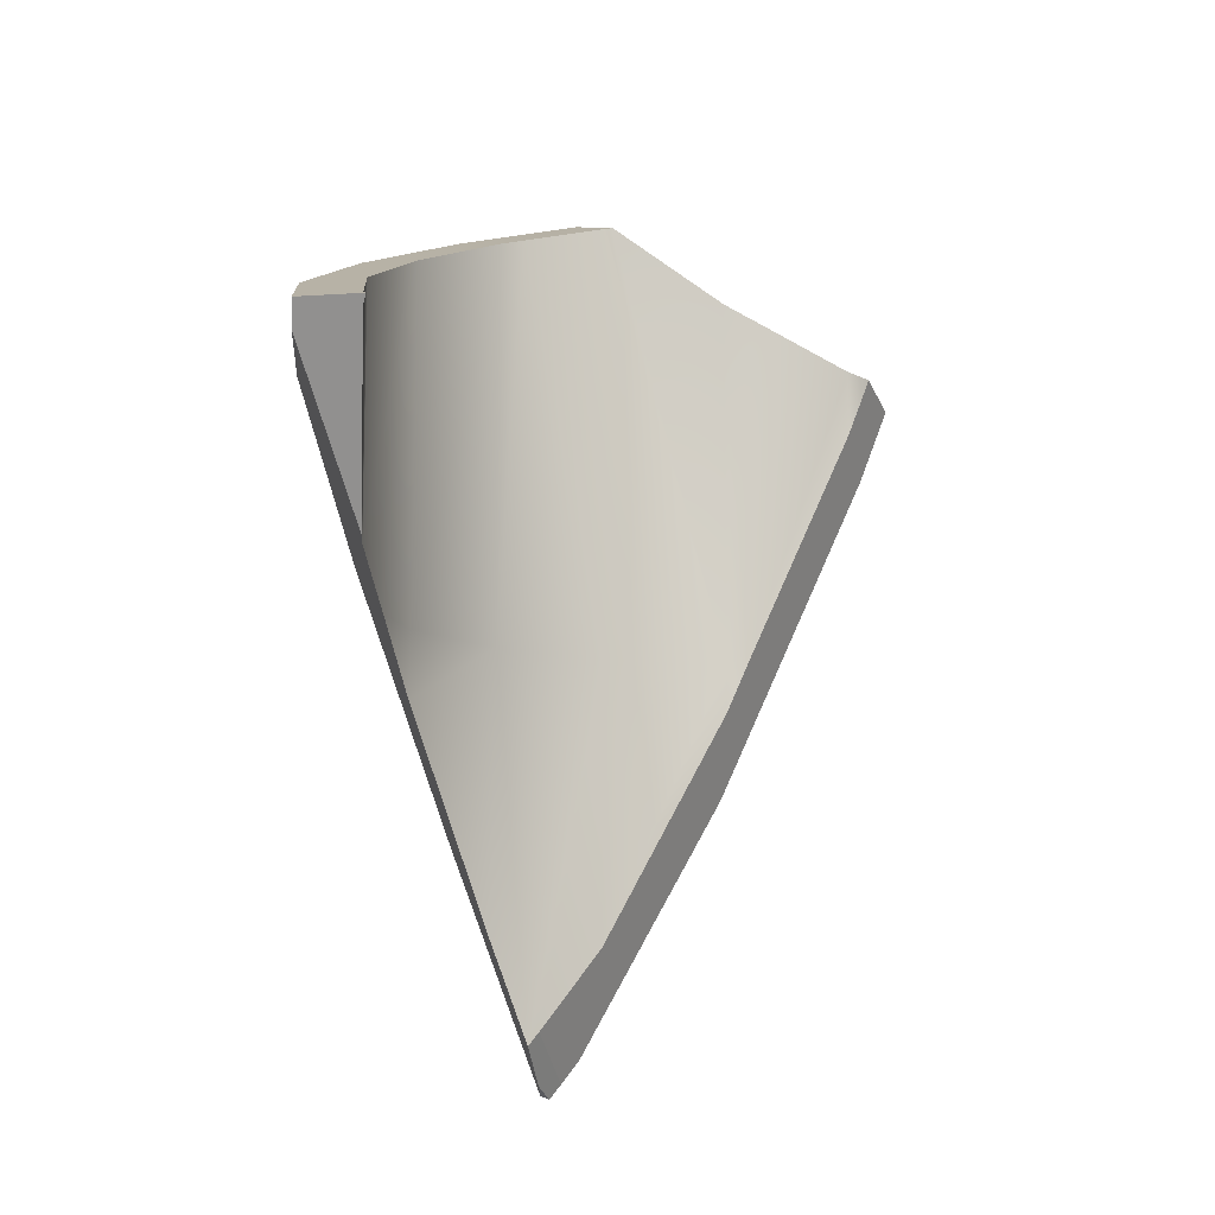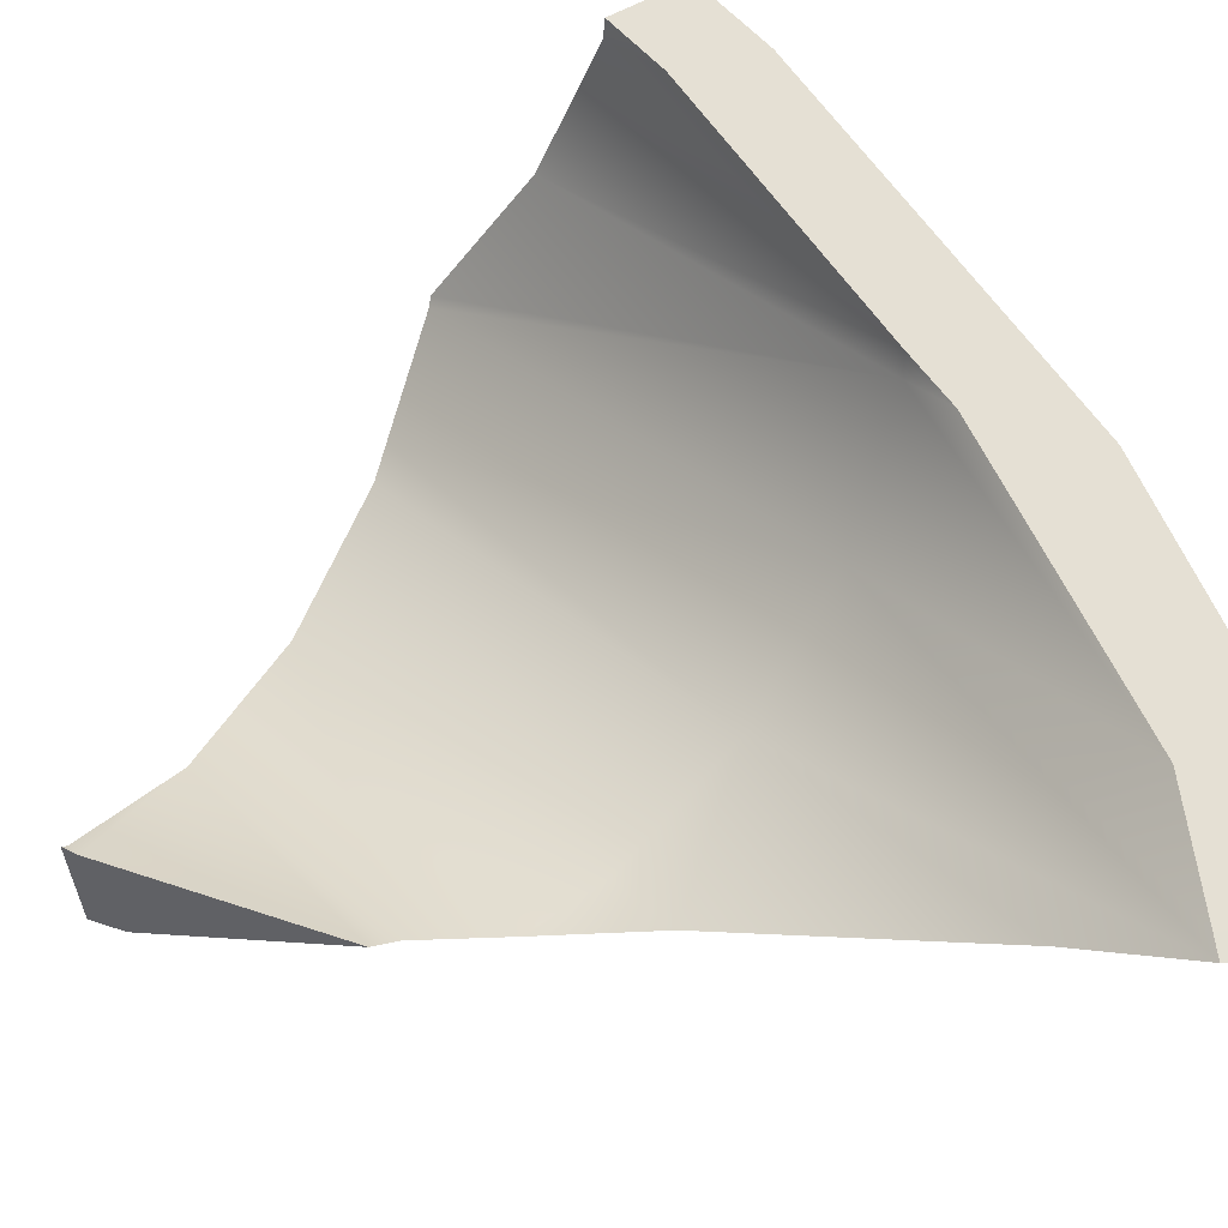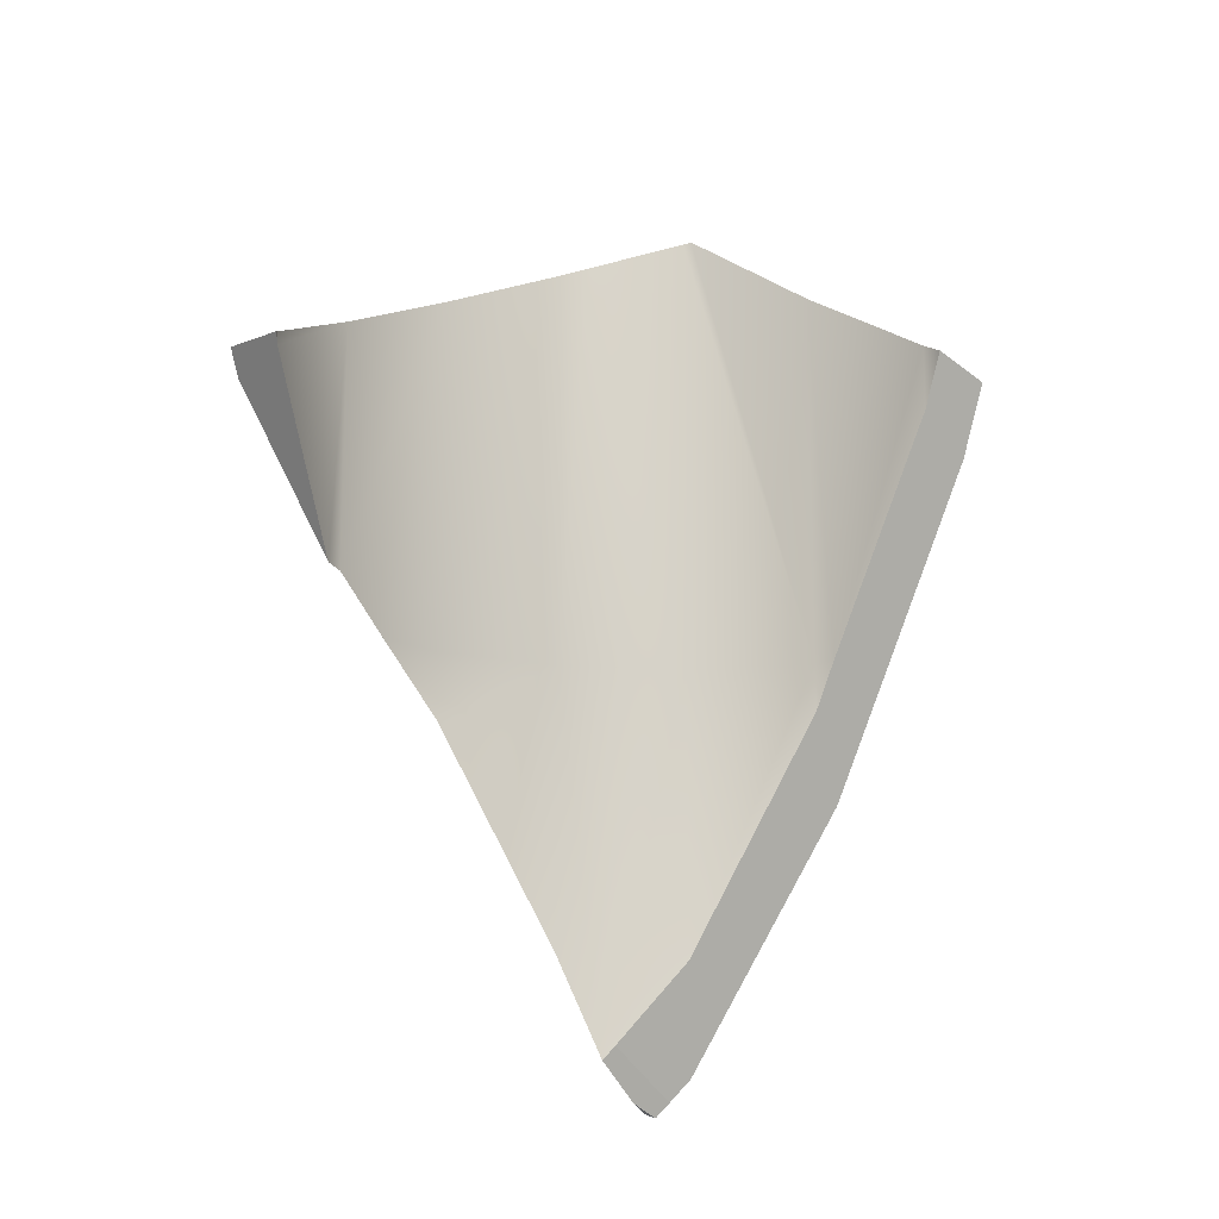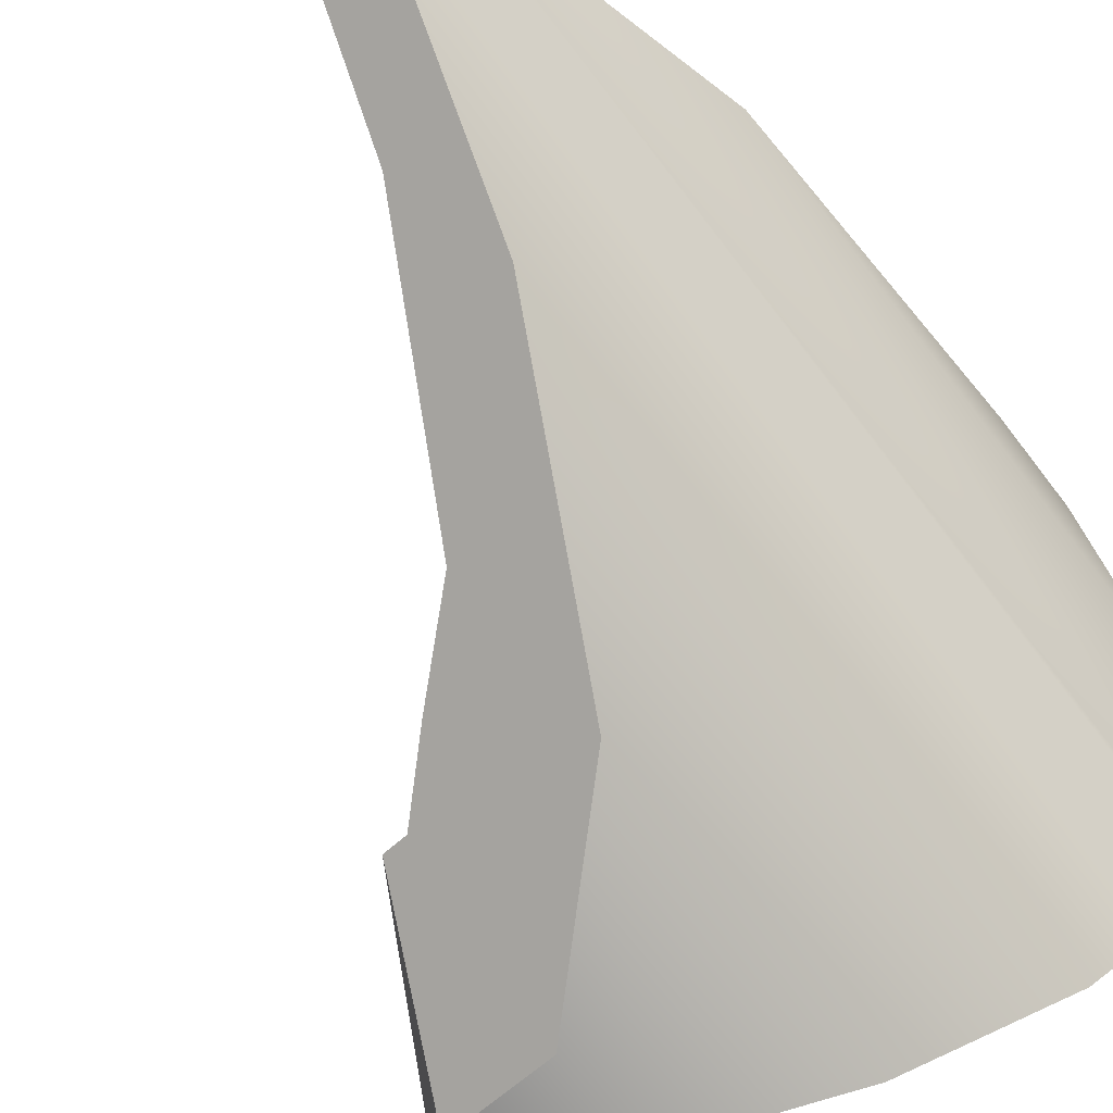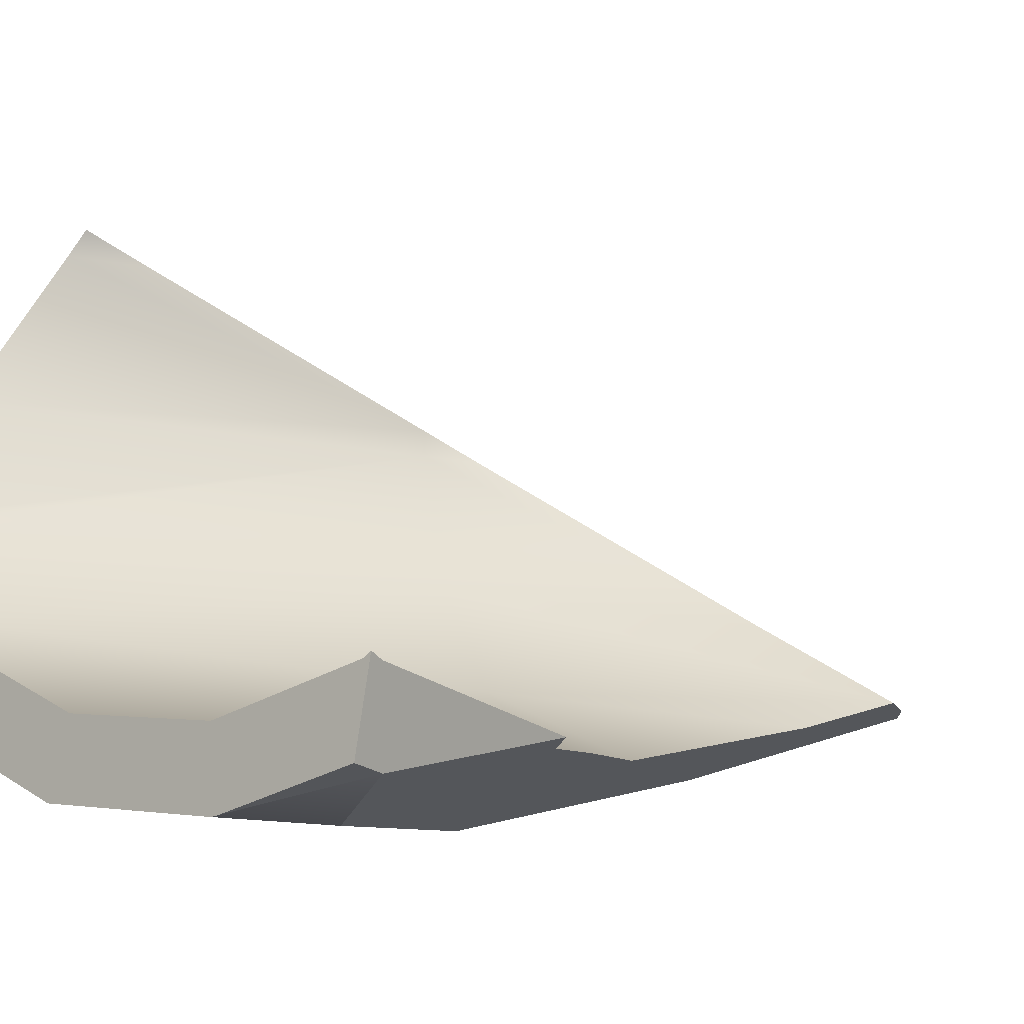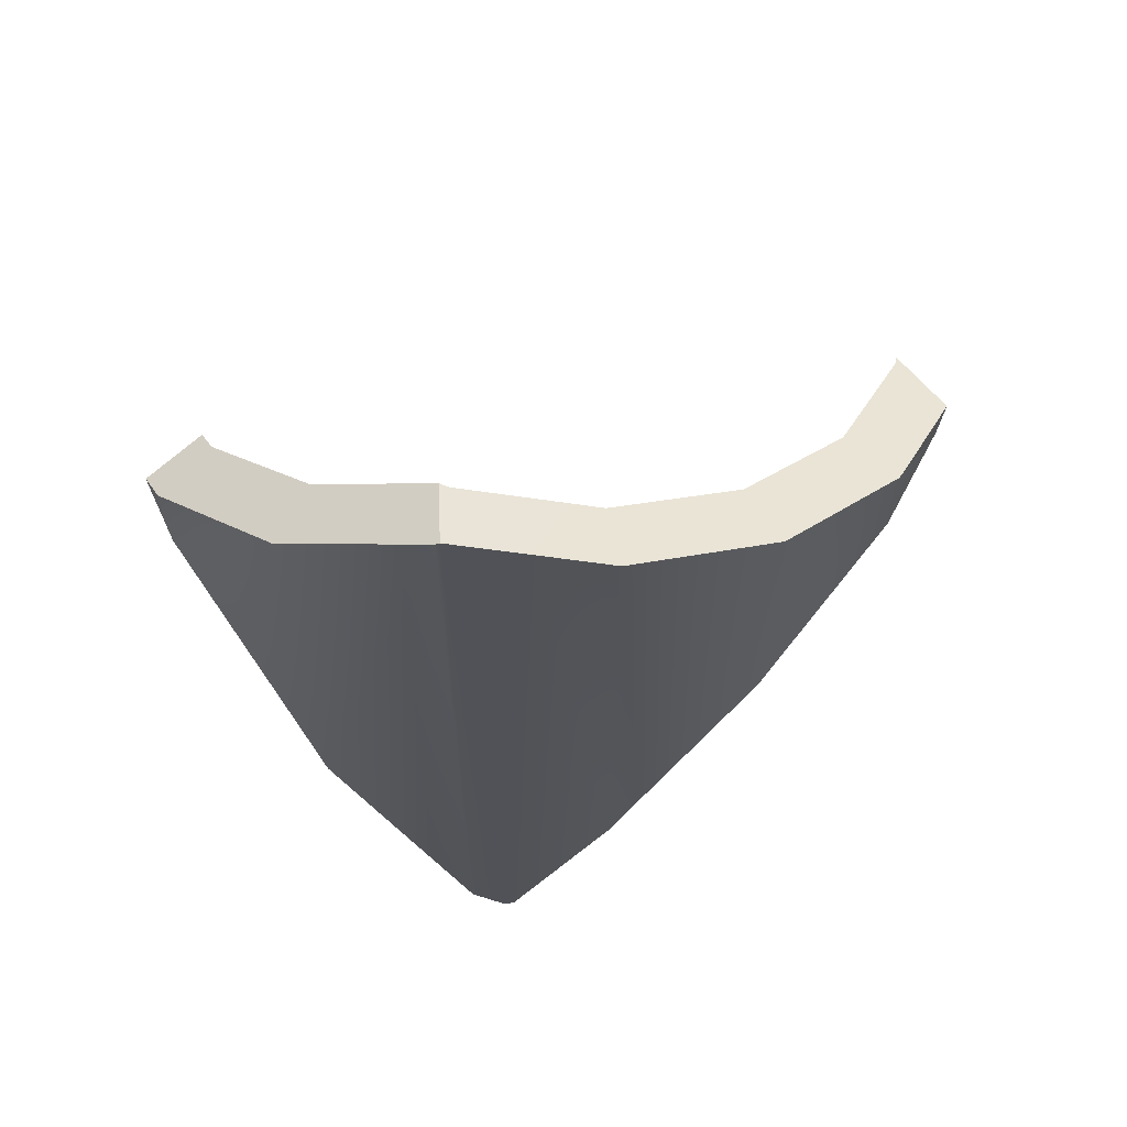
<metadata>
{"format":"obj","ext":"obj","renderer":"f3d","projection":"perspective","resolution":1024,"background":"white","views":[{"elev":-10.7,"azim":95.7,"up":"+Z"},{"elev":32.3,"azim":141.5,"up":"+Y"},{"elev":-14.7,"azim":122.6,"up":"+Z"},{"elev":-70.5,"azim":-142.5,"up":"+Y"},{"elev":-14.5,"azim":65.5,"up":"+Y"},{"elev":63.4,"azim":-51.2,"up":"+Z"}]}
</metadata>
<code>
g Bottiglia_cell.036
v -0.1544 -0.0259 -0.6852
v -0.1259 -0.02425 -0.6735
v -0.1632 -0.01547 -0.6903
v 0.4452 -0.148 0.1768
v 0.4538 -0.143 0.1732
v 0.433 -0.2301 0.1783
v 0.2845 -0.1763 0.2475
v 0.291 -0.2552 0.2407
v 0.2822 -0.2559 0.2446
v 0.1237 -0.148 0.3209
v 0.09637 -0.2231 0.3295
v -0.01764 -0.06634 0.3881
v -0.06906 -0.1276 0.4082
v -0.04118 -0.03829 0.4
v -0.129 -0.05619 0.4385
v -0.1259 -0.02425 -0.6735
v -0.1544 -0.0259 -0.6852
v -0.06906 -0.1276 -0.3849
v -0.06379 -0.02977 -0.6254
v -0.02331 -0.07309 -0.4952
v 0.123 -0.1499 -0.223
v 0.09637 -0.2231 -0.05577
v 0.2146 -0.164 -0.1374
v 0.2845 -0.1763 -0.06797
v 0.3134 -0.1712 -0.06461
v 0.4141 -0.2334 0.146
v 0.2845 -0.2563 0.1309
v -0.1746 -0.001806 -0.6714
v -0.1632 -0.01547 -0.6903
v -0.1259 -0.02425 -0.6735
v -0.06379 -0.02977 -0.6254
v -0.07376 -0.0172 -0.6074
v -0.1918 0.0187 -0.6424
v -0.1746 -0.001806 -0.6714
v -0.07376 -0.0172 -0.6074
v -0.2572 0.1982 -0.3055
v -0.1304 0.05419 -0.5033
v -0.1799 0.2118 -0.1998
v -0.2572 0.3892 0.1208
v -0.1784 0.2391 -0.1374
v -0.1784 0.3753 0.1667
v -0.2442 0.4249 0.2131
v -0.1686 0.4023 0.2367
v -0.2572 0.3892 0.2329
v -0.2572 0.3892 0.1208
v -0.2442 0.4249 0.2131
v -0.2572 0.1982 0.3479
v -0.2572 0.1982 -0.3055
v -0.1918 0.0187 0.4647
v -0.1918 0.0187 -0.6424
v -0.1879 0.01396 0.468
v -0.1746 -0.001806 -0.6714
v -0.1632 -0.01547 -0.6903
v -0.1544 -0.0259 -0.6852
v -0.129 -0.05619 0.4385
v -0.06906 -0.1276 -0.3849
v -0.06906 -0.1276 0.4082
v 0.09637 -0.2231 0.3295
v 0.09637 -0.2231 -0.05577
v 0.2822 -0.2559 0.2446
v 0.2845 -0.2563 0.1309
v 0.4141 -0.2334 0.146
v 0.291 -0.2552 0.2407
v 0.433 -0.2301 0.1783
v 0.4452 -0.148 0.1768
v 0.4452 -0.148 0.1602
v 0.4538 -0.143 0.1732
v 0.2845 -0.1763 0.2475
v 0.3134 -0.1712 -0.06461
v 0.2845 -0.1763 -0.06797
v 0.1237 -0.148 0.3209
v 0.2146 -0.164 -0.1374
v 0.1237 -0.148 -0.1374
v -0.01764 -0.06634 0.3881
v 0.123 -0.1499 -0.223
v -0.01764 -0.06634 -0.1374
v -0.02331 -0.07309 -0.4952
v -0.04118 -0.03829 0.4
v -0.06379 -0.02977 -0.6254
v -0.1226 0.0587 -0.1374
v -0.07376 -0.0172 -0.6074
v -0.1226 0.0587 0.4408
v -0.1304 0.05419 -0.5033
v -0.1784 0.2121 -0.1374
v -0.1263 0.06902 0.443
v -0.1799 0.2118 -0.1998
v -0.1784 0.2121 0.35
v -0.1784 0.2391 -0.1374
v -0.1784 0.3753 0.2516
v -0.1784 0.3753 0.1667
v -0.1686 0.4023 0.2367
v 0.3134 -0.1712 -0.06461
v 0.4141 -0.2334 0.146
v 0.433 -0.2301 0.1783
v 0.4452 -0.148 0.1602
v 0.4538 -0.143 0.1732
v -0.2442 0.4249 0.2131
v -0.1686 0.4023 0.2367
v -0.1784 0.3753 0.2516
v -0.1879 0.01396 0.468
v -0.1784 0.2121 0.35
v -0.1263 0.06902 0.443
v -0.1918 0.0187 0.4647
v -0.2572 0.1982 0.3479
v -0.2572 0.3892 0.2329
v -0.1226 0.0587 0.4408
v -0.04118 -0.03829 0.4
v -0.129 -0.05619 0.4385
v -0.1263 0.06902 0.443
v -0.1879 0.01396 0.468
g Bottiglia_cell.036_0
f 3 2 1
f 6 5 4
f 4 7 6
f 7 8 6
f 7 9 8
f 7 10 9
f 10 11 9
f 10 12 11
f 12 13 11
f 12 14 13
f 14 15 13
f 18 17 16
f 16 19 18
f 19 20 18
f 20 21 18
f 21 22 18
f 21 23 22
f 23 24 22
f 24 25 22
f 25 26 22
f 26 27 22
f 30 29 28
f 28 31 30
f 28 32 31
f 35 34 33
f 33 36 35
f 36 37 35
f 36 38 37
f 36 39 38
f 39 40 38
f 39 41 40
f 39 42 41
f 42 43 41
f 46 45 44
f 47 44 45
f 48 47 45
f 49 47 48
f 50 49 48
f 51 49 50
f 51 50 52
f 51 52 53
f 51 53 54
f 55 51 54
f 55 54 56
f 56 57 55
f 58 57 56
f 59 58 56
f 60 58 59
f 61 60 59
f 60 61 62
f 62 63 60
f 62 64 63
f 67 66 65
f 68 65 66
f 68 66 69
f 69 70 68
f 71 68 70
f 71 70 72
f 72 73 71
f 74 71 73
f 75 73 72
f 76 74 73
f 76 73 75
f 77 76 75
f 78 74 76
f 76 77 79
f 76 80 78
f 79 80 76
f 79 81 80
f 80 82 78
f 81 83 80
f 82 80 84
f 84 80 83
f 84 85 82
f 86 84 83
f 84 87 85
f 88 84 86
f 87 84 88
f 88 89 87
f 88 90 89
f 91 89 90
f 94 93 92
f 92 95 94
f 95 96 94
f 99 98 97
f 97 100 99
f 101 99 100
f 100 102 101
f 97 103 100
f 97 104 103
f 97 105 104
f 108 107 106
f 106 109 108
f 109 110 108

</code>
